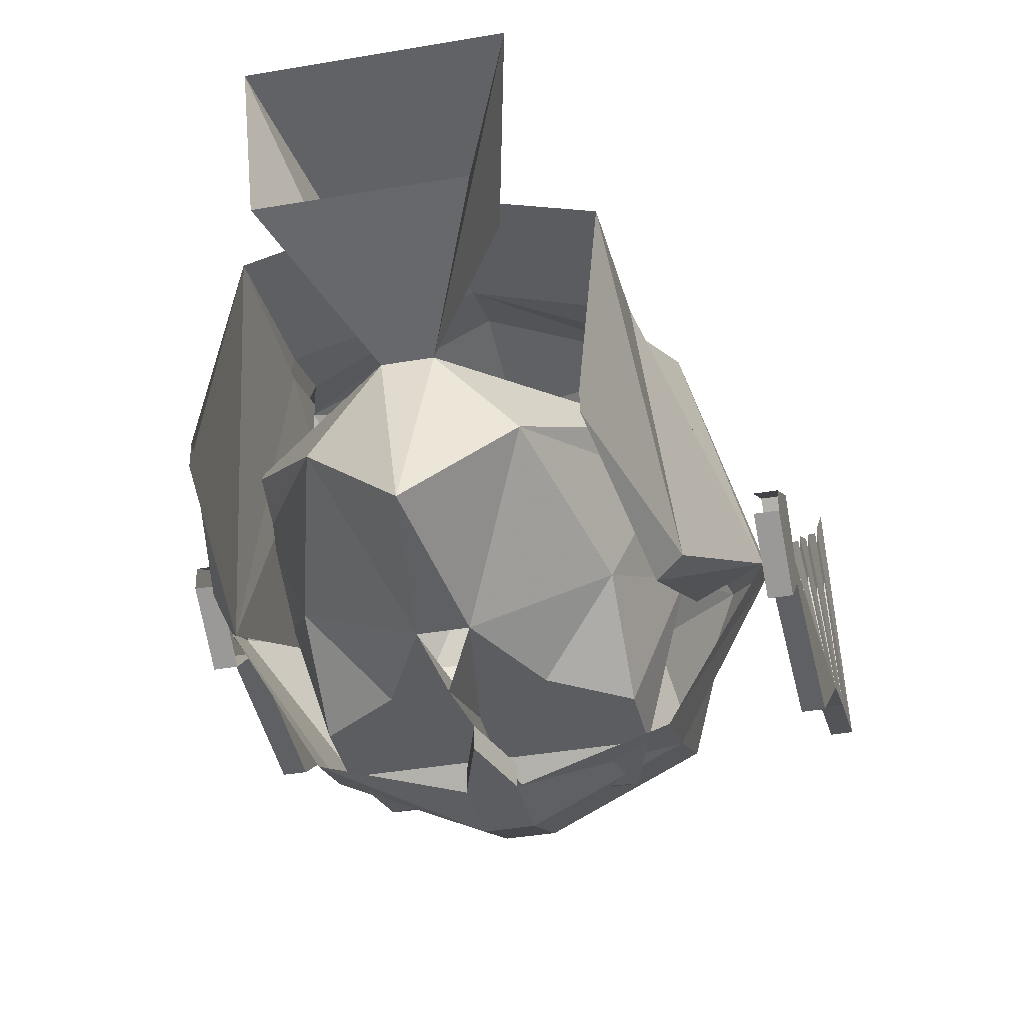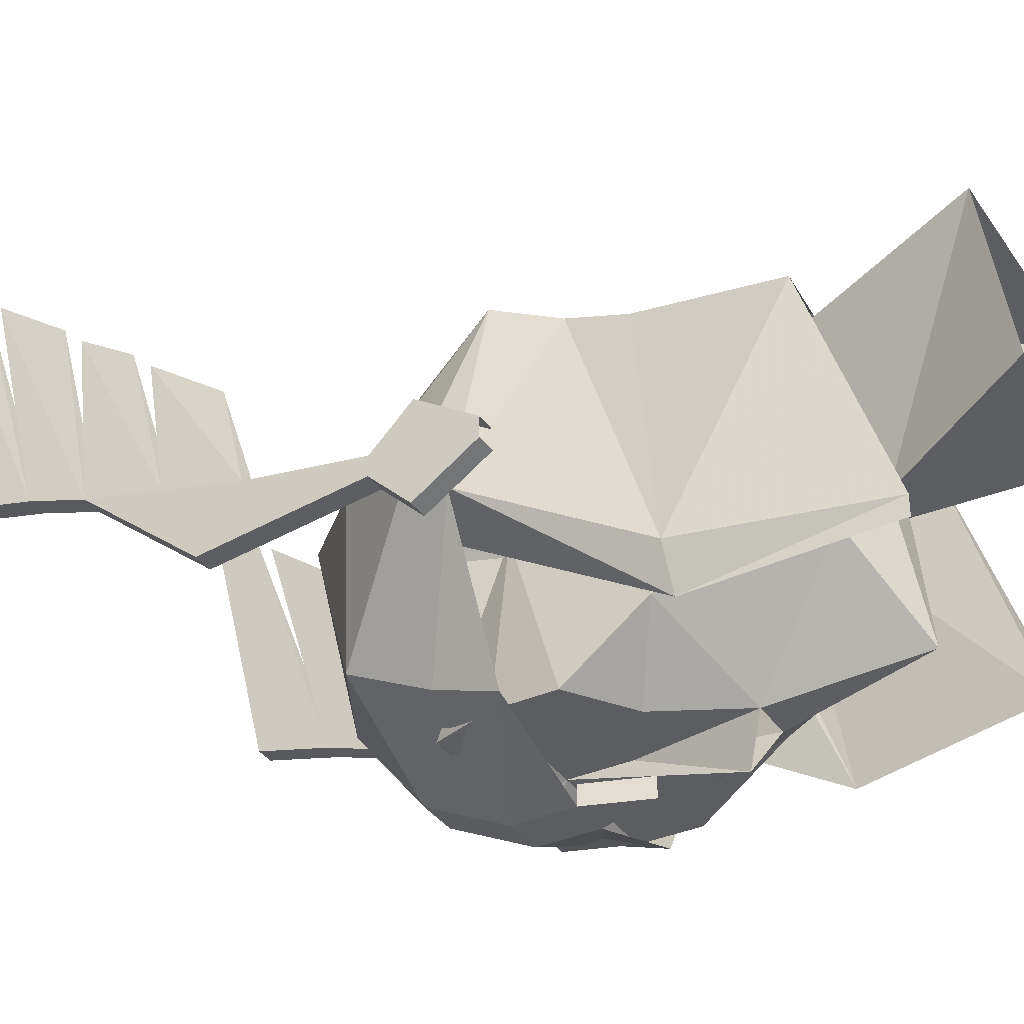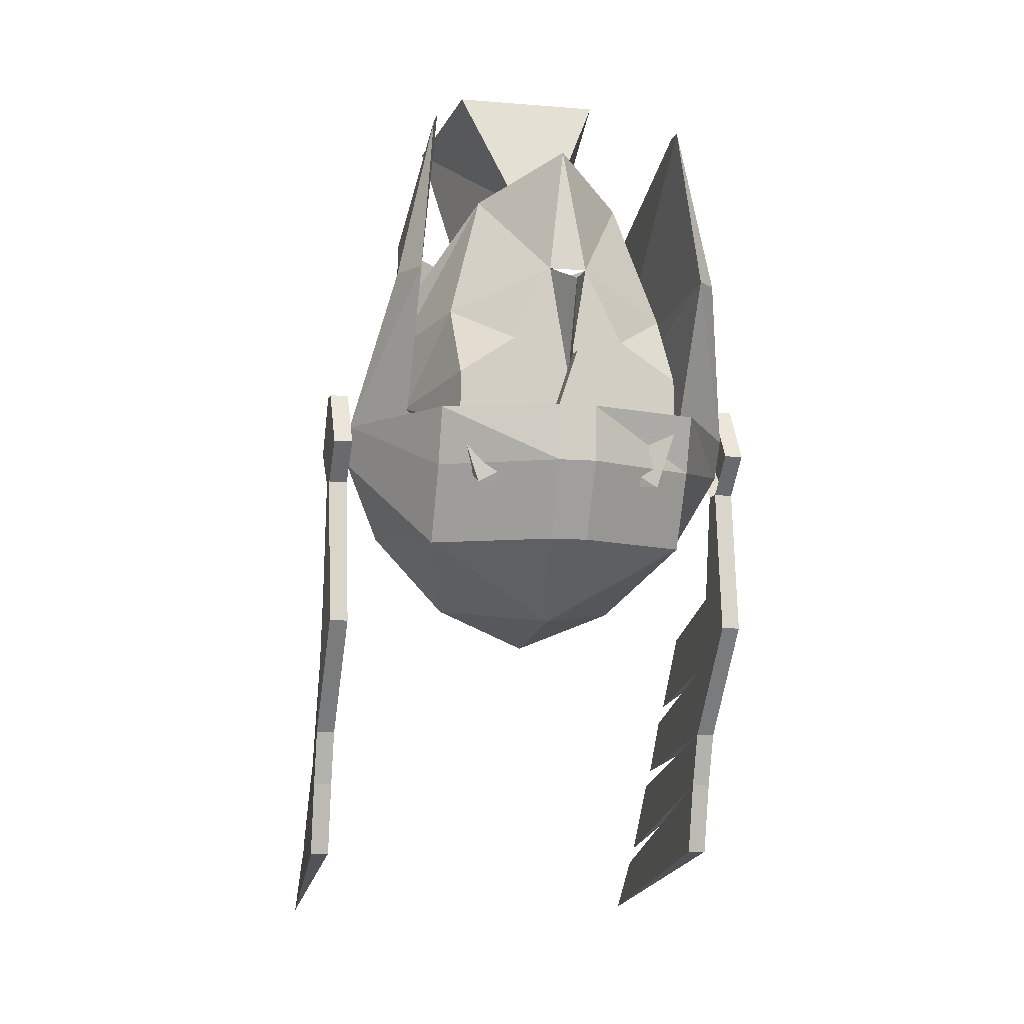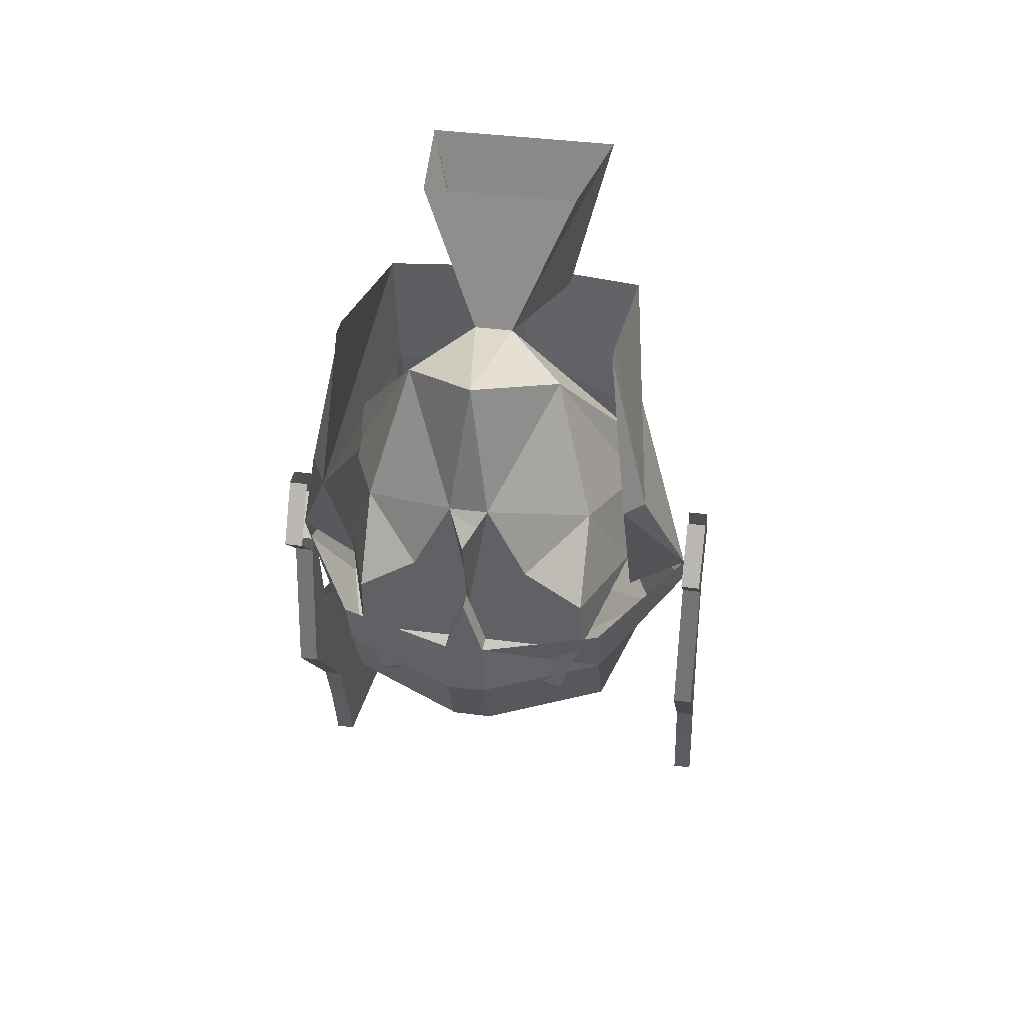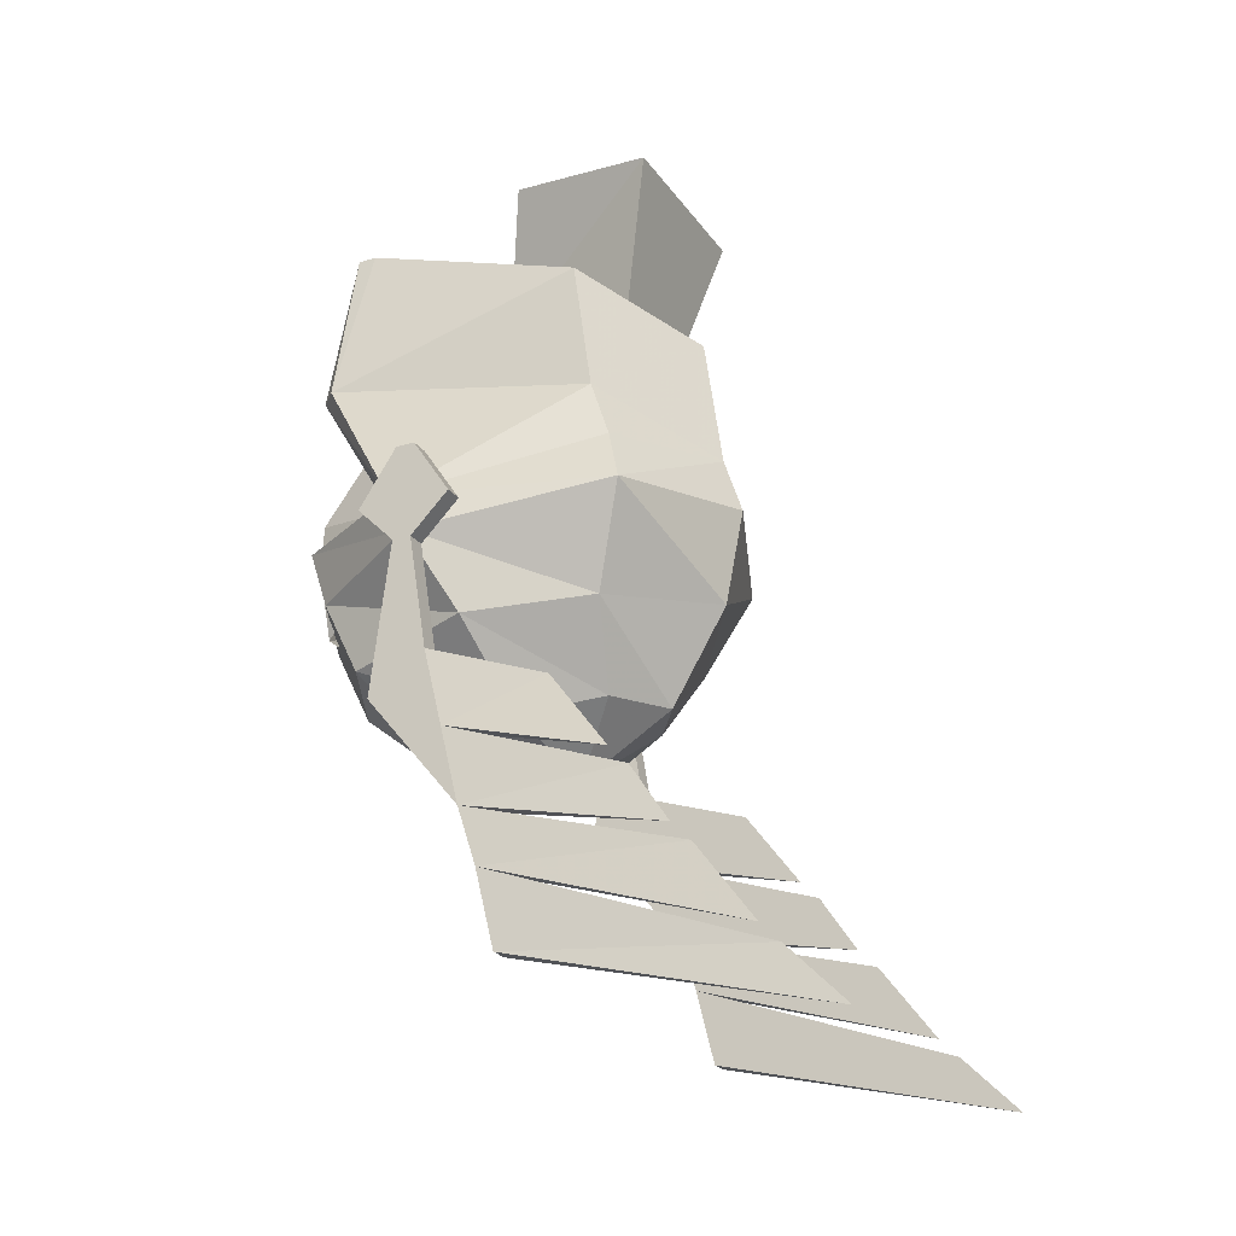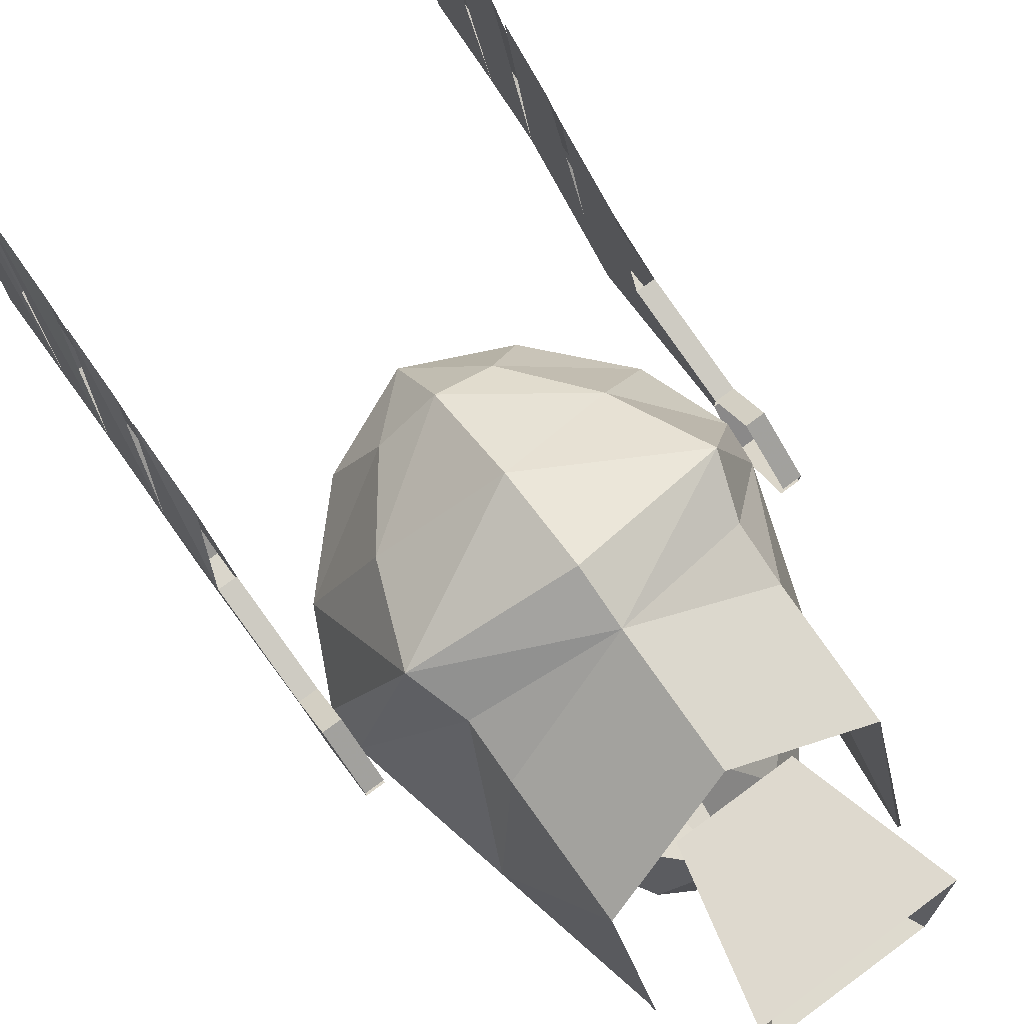
<metadata>
{"format":"obj","ext":"obj","renderer":"f3d","projection":"perspective","resolution":1024,"background":"white","views":[{"elev":-37.2,"azim":-167.3,"up":"+Z"},{"elev":-35.9,"azim":120.0,"up":"+Z"},{"elev":-8.4,"azim":167.3,"up":"+Y"},{"elev":39.5,"azim":-170.7,"up":"+Y"},{"elev":-24.0,"azim":-63.4,"up":"+Y"},{"elev":78.4,"azim":143.7,"up":"+Z"}]}
</metadata>
<code>
v -0.007812 -1.445 -0.1172
v -0.007812 -1.422 -0.1172
v 0.007812 -1.422 -0.1172
v 0.007812 -1.445 -0.1172
v 0.007812 -1.477 -0.1016
v -0.007812 -1.477 -0.1016
v -0.05469 -1.445 -0.09375
v -0.05469 -1.422 -0.1016
v -0.08594 -1.438 -0.03906
v -0.08594 -1.422 -0.04688
v -0.0625 -1.422 0.03906
v -0.05469 -1.398 0.03125
v -0.05469 -1.375 0.02344
v -0.07031 -1.359 -0.08594
v -0.0625 -1.359 -0.09375
v -0.0625 -1.438 -0.04688
v -0.05469 -1.398 0.007812
v -0.05469 -1.398 0.02344
v -0.05469 -1.375 0.01562
v -0.05469 -1.289 -0.08594
v -0.05469 -1.32 0.01562
v 0 -1.508 -0.0625
v -0.05469 -1.477 -0.07812
v -0.07031 -1.469 -0.02344
v -0.04688 -1.461 0.02344
v 0 -1.453 0.05469
v 0 -1.414 0.0625
v 0 -1.391 0.05469
v 0 -1.336 0.04688
v -0.05469 -1.289 -0.07812
v 0 -1.398 -0.1172
v 0 -1.398 -0.1094
v 0.007812 -1.422 -0.1094
v 0.05469 -1.445 -0.09375
v 0.05469 -1.422 -0.1016
v 0.08594 -1.422 -0.04688
v 0.08594 -1.438 -0.03906
v 0.05469 -1.477 -0.07812
v 0.0625 -1.422 0.03906
v 0.05469 -1.398 0.03125
v 0.04688 -1.461 0.02344
v 0.07031 -1.469 -0.02344
v 0.07031 -1.359 -0.07812
v 0.05469 -1.375 0.02344
v 0.05469 -1.32 0.01562
v 0.05469 -1.289 -0.07812
v 0.0625 -1.359 -0.09375
v 0.05469 -1.289 -0.08594
v 0.05469 -1.375 0.01562
v 0.05469 -1.398 0.007812
v 0.05469 -1.398 0.02344
v 0 -1.516 -0.007812
v 0.03906 -1.5 -0.01562
v 0.02344 -1.492 0.01562
v 0 -1.492 0.03125
v -0.02344 -1.492 0.01562
v -0.03906 -1.5 -0.01562
v 0.0625 -1.438 -0.04688
v -0.007812 -1.422 -0.1094
v 0.08594 -1.492 -0.02344
v 0.08594 -1.508 -0.04688
v 0.08594 -1.523 -0.01562
v 0.08594 -1.508 0.02344
v 0.08594 -1.539 0.04688
v 0.09375 -1.492 -0.02344
v 0.09375 -1.523 -0.01562
v 0.09375 -1.508 -0.04688
v 0.09375 -1.445 -0.03906
v 0.09375 -1.445 -0.03125
v 0.08594 -1.445 -0.03125
v 0.08594 -1.445 -0.03906
v 0.08594 -1.555 -0.007812
v 0.08594 -1.547 0.05469
v 0.08594 -1.57 0.07031
v 0.09375 -1.555 -0.007812
v 0.08594 -1.578 0
v 0.08594 -1.578 0.07812
v 0.08594 -1.609 0.1016
v 0.09375 -1.578 0
v 0.08594 -1.609 0.007812
v 0.08594 -1.617 0.1094
v 0.08594 -1.641 0.1328
v 0.09375 -1.609 0.007812
v 0.09375 -1.43 -0.01562
v 0.08594 -1.43 -0.01562
v 0.09375 -1.406 -0.03125
v 0.08594 -1.406 -0.03125
v 0.09375 -1.406 -0.03906
v 0.09375 -1.43 -0.05469
v 0.08594 -1.43 -0.05469
v 0.08594 -1.406 -0.03906
v -0.08594 -1.492 -0.02344
v -0.08594 -1.523 -0.01562
v -0.08594 -1.508 -0.04688
v -0.08594 -1.445 -0.03906
v -0.08594 -1.445 -0.03125
v -0.09375 -1.445 -0.03125
v -0.09375 -1.492 -0.02344
v -0.09375 -1.508 -0.04688
v -0.09375 -1.523 -0.01562
v -0.08594 -1.508 0.02344
v -0.08594 -1.539 0.04688
v -0.08594 -1.555 -0.007812
v -0.09375 -1.555 -0.007812
v -0.09375 -1.445 -0.03906
v -0.08594 -1.43 -0.05469
v -0.09375 -1.43 -0.05469
v -0.08594 -1.406 -0.03906
v -0.09375 -1.406 -0.03906
v -0.09375 -1.406 -0.03125
v -0.09375 -1.43 -0.01562
v -0.08594 -1.43 -0.01562
v -0.08594 -1.406 -0.03125
v -0.08594 -1.578 0
v -0.08594 -1.617 0.1094
v -0.08594 -1.641 0.1328
v -0.08594 -1.609 0.007812
v -0.09375 -1.609 0.007812
v -0.09375 -1.578 0
v -0.08594 -1.609 0.1016
v -0.08594 -1.578 0.07812
v -0.08594 -1.547 0.05469
v -0.08594 -1.57 0.07031
v 0.03906 -1.266 0.03906
v 0.02344 -1.328 0.02344
v 0.007812 -1.312 -0.03906
v 0.03125 -1.258 -0.02344
v -0.03125 -1.258 -0.02344
v -0.007812 -1.312 -0.03906
v -0.03906 -1.266 0.03906
v -0.02344 -1.328 0.02344
v 0.02344 -1.398 -0.1016
v 0.04688 -1.406 -0.1016
v 0 -1.406 -0.1016
v 0.02344 -1.391 -0.1016
v 0.04688 -1.375 -0.07812
v 0.0625 -1.414 -0.05469
v 0.04688 -1.43 -0.1016
v 0.01562 -1.43 -0.1016
v 0.01562 -1.422 -0.1016
v 0 -1.43 -0.1016
v -0.01562 -1.43 -0.1016
v -0.01562 -1.422 -0.1016
v -0.04688 -1.406 -0.1016
v -0.02344 -1.398 -0.1016
v -0.02344 -1.391 -0.1016
v -0.007812 -1.359 -0.1016
v 0 -1.367 -0.1172
v 0.007812 -1.359 -0.1016
v 0.03125 -1.32 -0.0625
v 0.0625 -1.383 -0.03906
v 0.0625 -1.398 -0.03125
v 0.03906 -1.453 -0.1016
v 0.007812 -1.438 -0.1094
v 0 -1.453 -0.1016
v -0.007812 -1.438 -0.1094
v -0.04688 -1.43 -0.1016
v -0.03906 -1.453 -0.1016
v -0.0625 -1.414 -0.05469
v -0.04688 -1.375 -0.07812
v -0.0625 -1.398 -0.03125
v -0.0625 -1.383 -0.03906
v -0.03125 -1.32 -0.0625
v -0.0625 -1.367 -0.03125
v 0 -1.305 -0.09375
v 0.0625 -1.367 -0.03125
f 1 2 3
f 1 3 4
f 1 4 5
f 1 5 6
f 1 7 2
f 2 7 8
f 8 7 9
f 8 9 10
f 10 9 11
f 10 11 12
f 10 14 15
f 6 5 22
f 11 27 28
f 11 28 12
f 14 30 20
f 14 20 15
f 2 31 3
f 34 35 36
f 34 36 37
f 34 4 35
f 35 4 3
f 39 40 28
f 39 28 27
f 39 37 36
f 39 36 40
f 46 43 47
f 46 47 48
f 47 43 36
f 65 69 70
f 65 70 60
f 61 71 68
f 61 68 67
f 61 67 72
f 67 75 72
f 72 75 76
f 75 79 76
f 76 79 80
f 79 83 80
f 80 83 82
f 69 84 85
f 69 85 70
f 84 86 87
f 84 87 85
f 88 89 90
f 88 90 91
f 89 68 71
f 89 71 90
f 76 79 78
f 72 75 74
f 62 66 64
f 92 96 97
f 92 97 98
f 93 102 100
f 94 103 104
f 94 104 99
f 94 99 95
f 95 99 105
f 95 105 106
f 106 105 107
f 106 107 108
f 108 107 109
f 110 111 112
f 110 112 113
f 114 117 118
f 114 118 119
f 114 119 103
f 114 120 119
f 119 104 103
f 103 123 104
f 111 97 96
f 111 96 112
f 117 116 118
f 1 6 7
f 10 12 13
f 10 13 14
f 6 23 7
f 7 23 24
f 7 24 9
f 9 24 25
f 9 25 11
f 11 25 26
f 11 26 27
f 13 29 21
f 13 21 14
f 34 37 38
f 34 38 5
f 34 5 4
f 39 27 26
f 39 26 41
f 39 41 42
f 39 42 37
f 40 36 43
f 40 43 44
f 29 44 45
f 45 44 43
f 42 38 37
f 10 15 16
f 16 15 17
f 17 15 18
f 18 15 19
f 19 15 20
f 19 20 21
f 3 31 32
f 3 32 33
f 48 47 45
f 45 47 49
f 49 47 50
f 49 50 51
f 47 36 58
f 47 58 50
f 59 32 31
f 59 31 2
f 6 22 23
f 12 28 13
f 13 28 29
f 14 21 30
f 40 44 28
f 28 44 29
f 45 43 46
f 22 57 23
f 23 57 24
f 24 57 56
f 24 56 25
f 25 56 55
f 25 55 26
f 26 55 41
f 41 55 54
f 41 54 42
f 42 54 53
f 42 53 38
f 38 53 22
f 38 22 5
f 52 22 53
f 52 53 54
f 52 54 55
f 52 55 56
f 52 56 57
f 52 57 22
f 60 61 62
f 60 62 63
f 63 62 64
f 63 64 65
f 65 64 66
f 65 66 67
f 65 67 68
f 65 68 69
f 60 70 61
f 61 70 71
f 61 72 62
f 62 72 73
f 73 72 74
f 73 74 66
f 66 74 75
f 66 75 67
f 72 76 77
f 77 76 78
f 77 78 75
f 75 78 79
f 76 80 81
f 81 80 82
f 81 82 79
f 79 82 83
f 92 93 94
f 92 94 95
f 92 95 96
f 98 97 99
f 98 99 100
f 98 100 101
f 101 100 102
f 101 102 92
f 92 102 93
f 93 103 94
f 114 115 116
f 114 116 117
f 114 103 120
f 119 120 121
f 119 121 104
f 103 121 120
f 93 122 123
f 93 123 103
f 104 123 122
f 104 122 100
f 104 100 99
f 99 97 105
f 118 116 115
f 118 115 119
f 68 84 69
f 68 86 84
f 68 88 86
f 88 68 89
f 109 107 105
f 109 105 110
f 110 105 111
f 105 97 111
f 124 125 126
f 124 126 127
f 127 126 128
f 128 126 129
f 128 129 130
f 130 129 131
f 130 131 125
f 130 125 124
f 132 134 135
f 132 135 133
f 133 135 136
f 133 136 137
f 133 137 138
f 133 138 139
f 133 139 140
f 134 140 139
f 134 139 141
f 134 141 142
f 134 142 143
f 134 145 146
f 134 146 147
f 134 147 148
f 134 148 32
f 134 32 141
f 134 141 32
f 134 32 148
f 134 148 149
f 134 149 135
f 135 149 136
f 136 149 150
f 136 150 151
f 136 151 137
f 137 151 152
f 137 153 138
f 138 153 154
f 138 154 139
f 139 154 141
f 141 154 155
f 141 155 156
f 141 156 142
f 142 156 157
f 142 157 144
f 142 144 143
f 157 158 159
f 157 159 144
f 144 159 160
f 144 160 146
f 144 146 145
f 154 153 155
f 155 158 156
f 156 158 157
f 159 161 162
f 159 162 160
f 160 162 163
f 160 163 147
f 160 147 146
f 162 164 163
f 163 164 129
f 163 129 165
f 163 165 147
f 147 165 149
f 149 165 150
f 150 165 126
f 150 126 166
f 150 166 151
f 129 126 165
f 132 133 134
f 133 140 134
f 134 143 144
f 134 144 145

</code>
